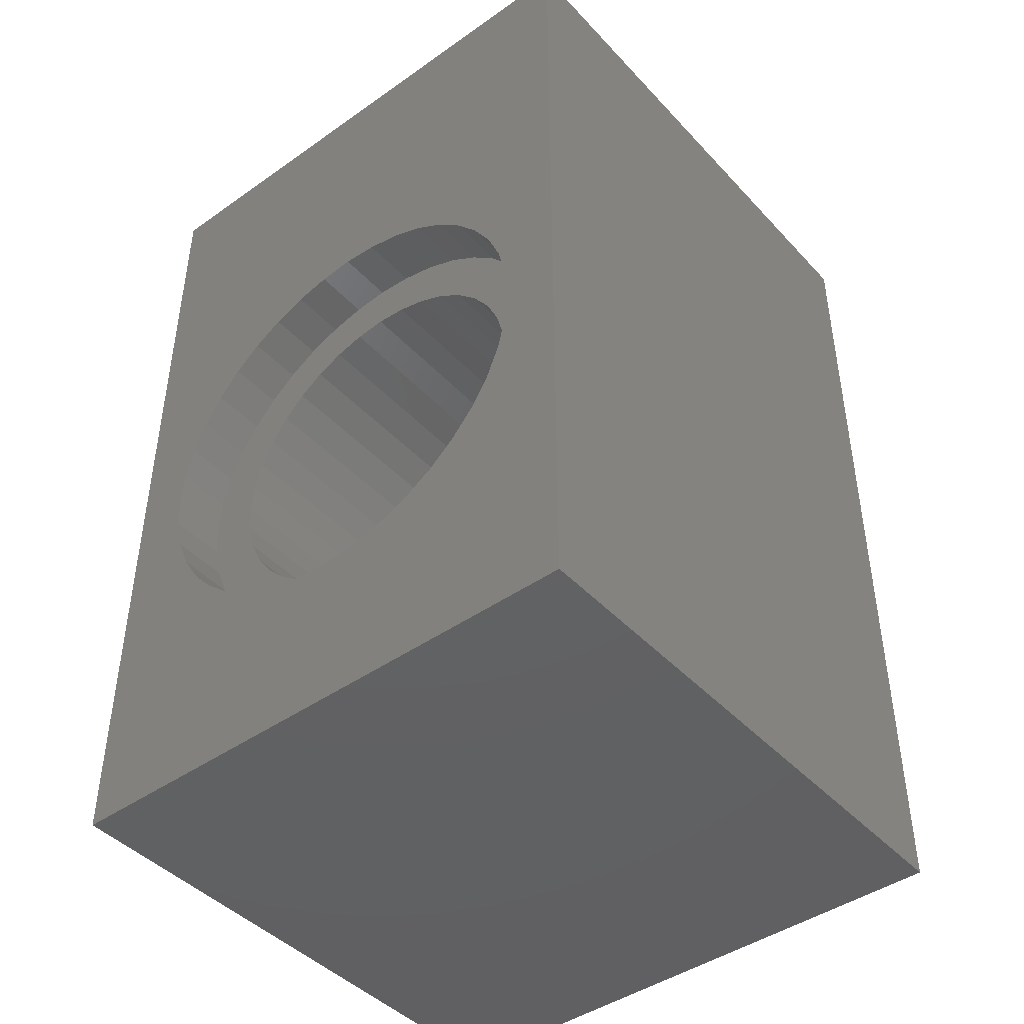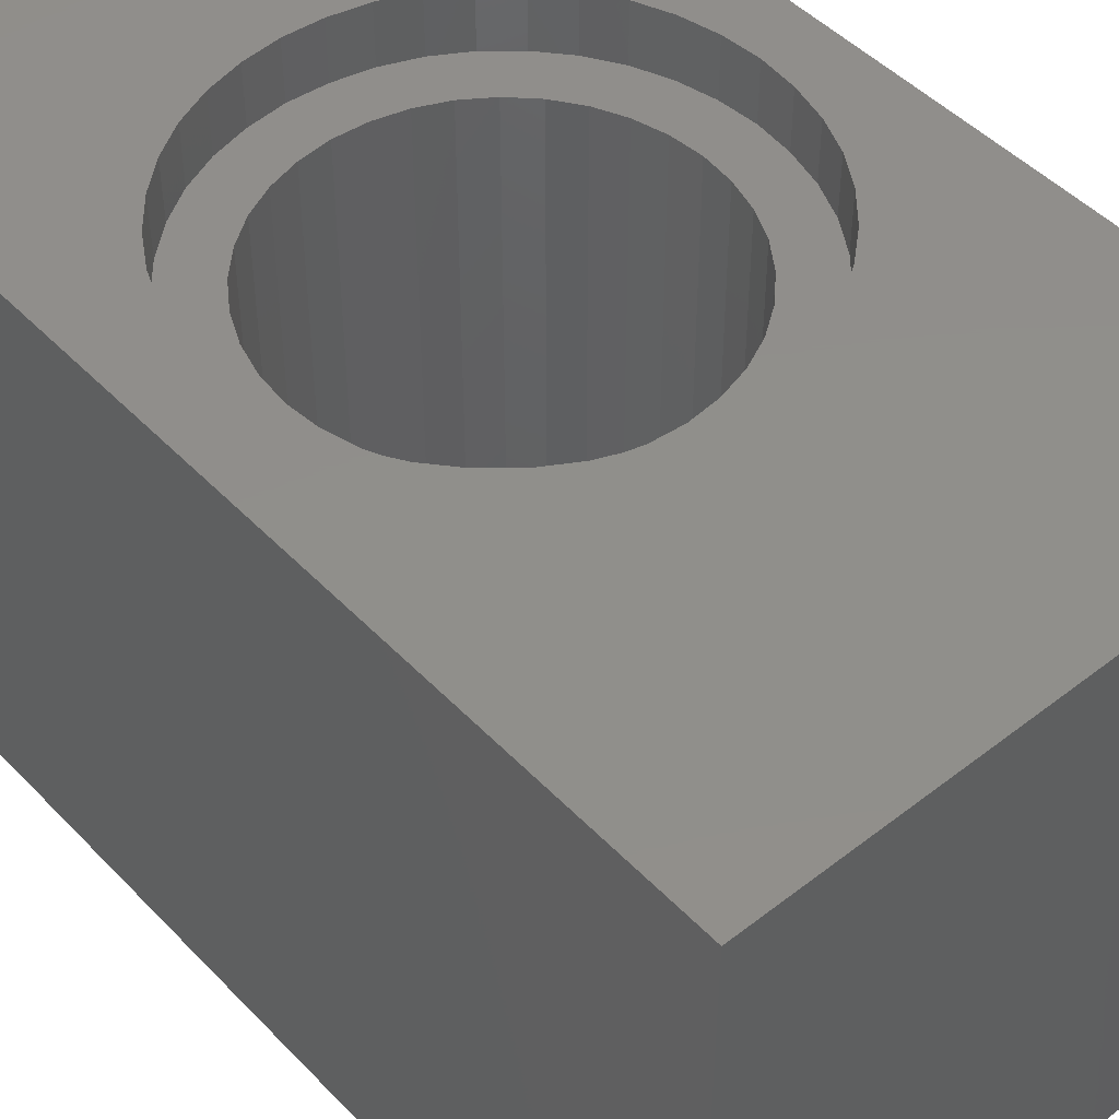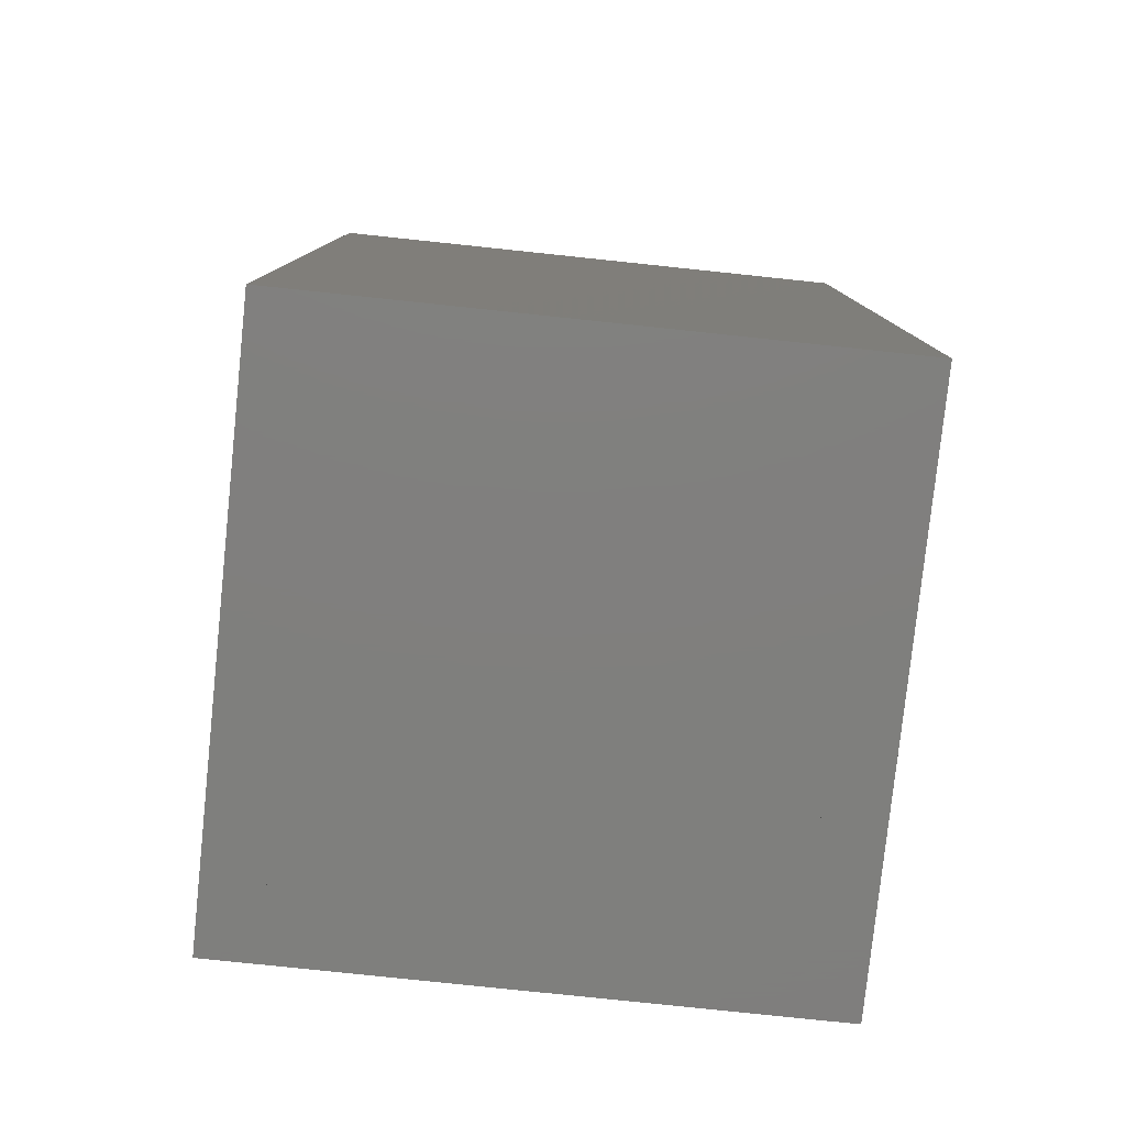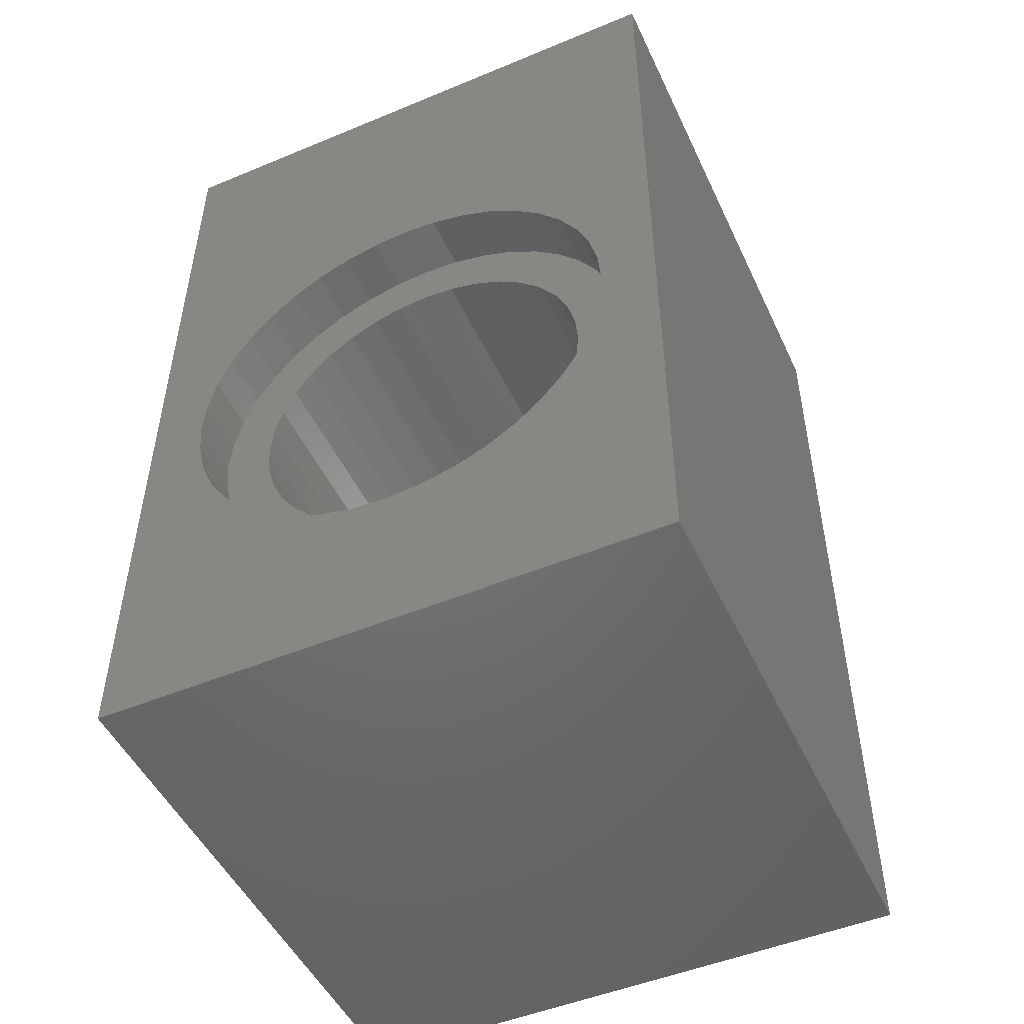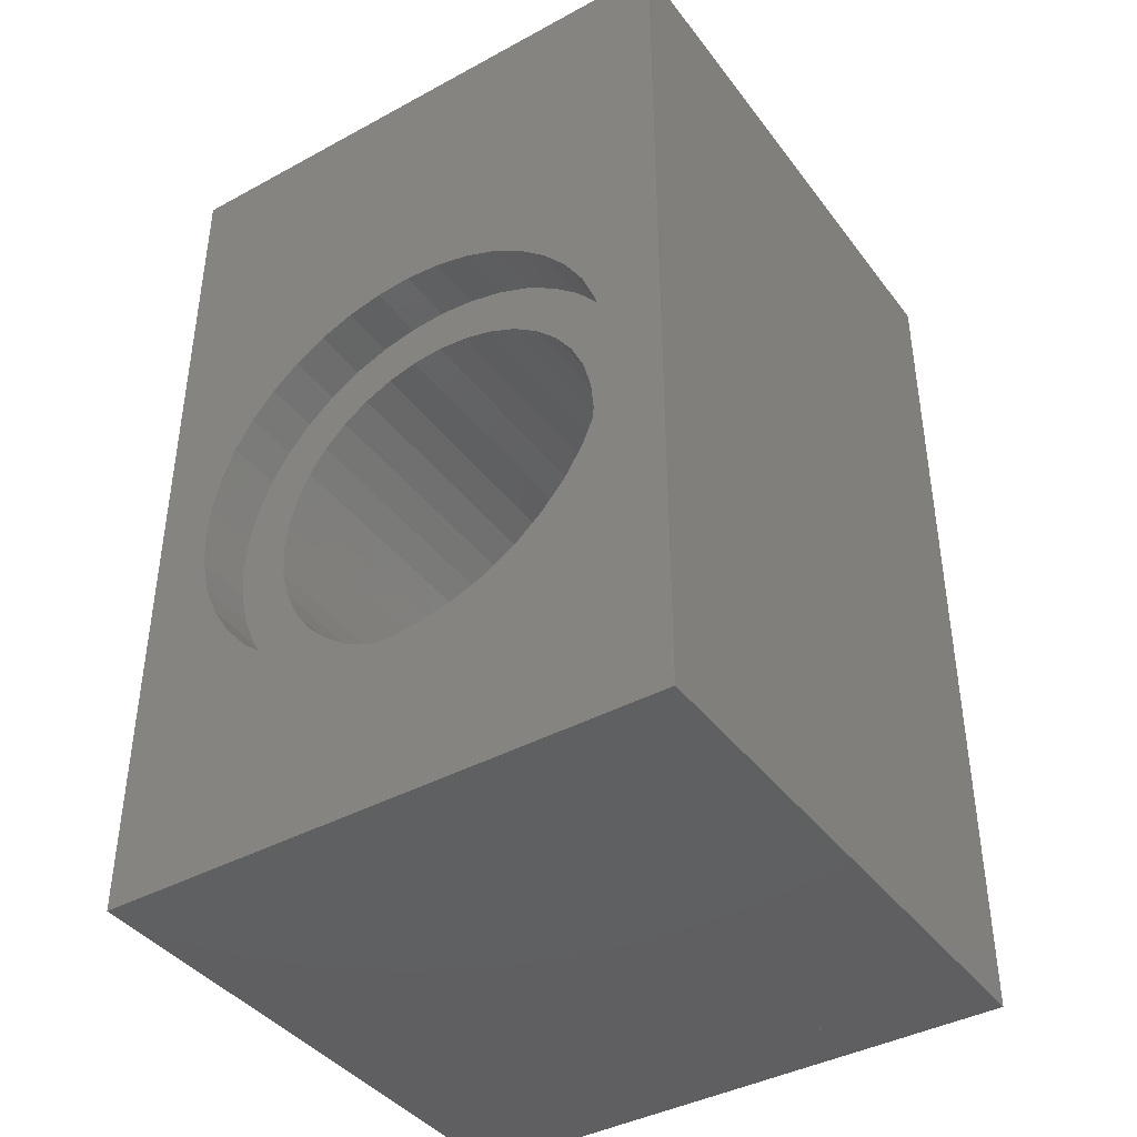
<metadata>
{"format":"stl","ext":"stl","renderer":"f3d","projection":"perspective","resolution":1024,"background":"white","views":[{"elev":-44.2,"azim":39.4,"up":"+Y"},{"elev":47.9,"azim":138.9,"up":"+Z"},{"elev":-79.3,"azim":-96.0,"up":"+Y"},{"elev":-49.6,"azim":24.6,"up":"+Y"},{"elev":-40.7,"azim":-146.5,"up":"+Y"}]}
</metadata>
<code>
# stl→obj: 248 verts, 512 faces
v -4 0 0
v -4 0 0.8
v -4 12.8 0.8
v -4 12.8 0
v -3.2 5.6 0
v -3.158 5.1 0
v -3.044 4.61 0
v -2.854 4.145 0
v -2.59 3.718 0
v -2.263 3.337 0
v -1.882 3.01 0
v -1.455 2.746 0
v -0.99 2.556 0
v -0.5 2.442 0
v 0 2.4 0
v 4 0 0
v -4 0 7.2
v -4 12.8 7.2
v -2.5 5.6 0.8
v -3.2 5.6 0.8
v -3.158 5.1 0.8
v -3.044 4.61 0.8
v -2.854 4.145 0.8
v -2.59 3.718 0.8
v -2.46 5.165 0.8
v -2.348 4.743 0.8
v -2.167 4.35 0.8
v -2.263 3.337 0.8
v -1.917 3.993 0.8
v -1.607 3.683 0.8
v -1.882 3.01 0.8
v -1.25 3.433 0.8
v -1.455 2.746 0.8
v -0.857 3.252 0.8
v -0.99 2.556 0.8
v -0.435 3.14 0.8
v -0.5 2.442 0.8
v 0 3.1 0.8
v 0 2.4 0.8
v 4 0 0.8
v -4 0 8
v -4 12.8 8
v -3.2 5.6 7.2
v -3.158 5.1 7.2
v -3.044 4.61 7.2
v -2.854 4.145 7.2
v -2.59 3.718 7.2
v -2.263 3.337 7.2
v -2.5 5.6 7.2
v -2.46 5.165 7.2
v -2.348 4.743 7.2
v -1.882 3.01 7.2
v -2.167 4.35 7.2
v -1.917 3.993 7.2
v -1.455 2.746 7.2
v -1.607 3.683 7.2
v -0.99 2.556 7.2
v -1.25 3.433 7.2
v -0.5 2.442 7.2
v -0.857 3.252 7.2
v 0 2.4 7.2
v -0.435 3.14 7.2
v 4 0 7.2
v 0 3.1 7.2
v -3.2 5.6 8
v -3.158 5.1 8
v -3.044 4.61 8
v -2.854 4.145 8
v -2.59 3.718 8
v -2.263 3.337 8
v -1.882 3.01 8
v -1.455 2.746 8
v -0.99 2.556 8
v -0.5 2.442 8
v 0 2.4 8
v 4 0 8
v 4 12.8 0.8
v -3.158 6.1 0
v -3.044 6.59 0
v -2.854 7.055 0
v -2.59 7.482 0
v -2.263 7.863 0
v -1.882 8.19 0
v -1.455 8.454 0
v -0.99 8.644 0
v -0.5 8.758 0
v 0 8.8 0
v 4 12.8 0
v 4 12.8 7.2
v -3.158 6.1 0.8
v -3.044 6.59 0.8
v -2.854 7.055 0.8
v -2.59 7.482 0.8
v -2.263 7.863 0.8
v -2.46 6.035 0.8
v -2.348 6.457 0.8
v -1.882 8.19 0.8
v -2.167 6.85 0.8
v -1.917 7.207 0.8
v -1.455 8.454 0.8
v -1.607 7.517 0.8
v -0.99 8.644 0.8
v -1.25 7.767 0.8
v -0.5 8.758 0.8
v -0.857 7.948 0.8
v 0 8.8 0.8
v -0.435 8.06 0.8
v 0 8.1 0.8
v 4 12.8 8
v -3.158 6.1 7.2
v -3.044 6.59 7.2
v -2.854 7.055 7.2
v -2.59 7.482 7.2
v -2.46 6.035 7.2
v -2.348 6.457 7.2
v -2.167 6.85 7.2
v -2.263 7.863 7.2
v -1.917 7.207 7.2
v -1.607 7.517 7.2
v -1.882 8.19 7.2
v -1.25 7.767 7.2
v -1.455 8.454 7.2
v -0.857 7.948 7.2
v -0.99 8.644 7.2
v -0.435 8.06 7.2
v -0.5 8.758 7.2
v 0 8.1 7.2
v 0 8.8 7.2
v -3.158 6.1 8
v -3.044 6.59 8
v -2.854 7.055 8
v -2.59 7.482 8
v -2.263 7.863 8
v -1.882 8.19 8
v -1.455 8.454 8
v -0.99 8.644 8
v -0.5 8.758 8
v 0 8.8 8
v 0.5 2.442 0.8
v 0.5 2.442 0
v 0.5 2.442 8
v 0.5 2.442 7.2
v 0.435 3.14 7.2
v 0.435 3.14 0.8
v 0.435 8.06 0.8
v 0.435 8.06 7.2
v 0.5 8.758 0
v 0.5 8.758 0.8
v 0.5 8.758 7.2
v 0.5 8.758 8
v 0.857 3.252 7.2
v 0.857 3.252 0.8
v 0.857 7.948 0.8
v 0.857 7.948 7.2
v 0.99 2.556 0.8
v 0.99 2.556 0
v 0.99 2.556 8
v 0.99 2.556 7.2
v 0.99 8.644 0
v 0.99 8.644 0.8
v 0.99 8.644 7.2
v 0.99 8.644 8
v 1.25 3.433 7.2
v 1.25 3.433 0.8
v 1.25 7.767 0.8
v 1.25 7.767 7.2
v 1.455 2.746 0.8
v 1.455 2.746 0
v 1.455 2.746 8
v 1.455 2.746 7.2
v 1.455 8.454 0
v 1.455 8.454 0.8
v 1.455 8.454 7.2
v 1.455 8.454 8
v 1.607 3.683 7.2
v 1.607 3.683 0.8
v 1.607 7.517 0.8
v 1.607 7.517 7.2
v 1.882 3.01 0.8
v 1.882 3.01 0
v 1.882 3.01 8
v 1.882 3.01 7.2
v 1.882 8.19 0
v 1.882 8.19 0.8
v 1.882 8.19 7.2
v 1.882 8.19 8
v 1.917 3.993 7.2
v 1.917 3.993 0.8
v 1.917 7.207 0.8
v 1.917 7.207 7.2
v 2.263 3.337 0.8
v 2.263 3.337 0
v 2.263 3.337 8
v 2.263 3.337 7.2
v 2.263 7.863 0
v 2.263 7.863 0.8
v 2.263 7.863 7.2
v 2.263 7.863 8
v 2.167 4.35 7.2
v 2.167 4.35 0.8
v 2.167 6.85 0.8
v 2.167 6.85 7.2
v 2.348 4.743 7.2
v 2.348 4.743 0.8
v 2.348 6.457 0.8
v 2.348 6.457 7.2
v 2.59 3.718 0.8
v 2.59 3.718 0
v 2.59 3.718 8
v 2.59 3.718 7.2
v 2.59 7.482 0
v 2.59 7.482 0.8
v 2.59 7.482 7.2
v 2.59 7.482 8
v 2.46 5.165 7.2
v 2.46 5.165 0.8
v 2.46 6.035 0.8
v 2.46 6.035 7.2
v 2.5 5.6 7.2
v 2.5 5.6 0.8
v 2.854 4.145 0.8
v 2.854 4.145 0
v 2.854 4.145 8
v 2.854 4.145 7.2
v 2.854 7.055 0
v 2.854 7.055 0.8
v 2.854 7.055 7.2
v 2.854 7.055 8
v 3.044 4.61 0.8
v 3.044 4.61 0
v 3.044 4.61 8
v 3.044 4.61 7.2
v 3.044 6.59 0
v 3.044 6.59 0.8
v 3.044 6.59 7.2
v 3.044 6.59 8
v 3.158 5.1 0.8
v 3.158 5.1 0
v 3.158 5.1 8
v 3.158 5.1 7.2
v 3.158 6.1 0
v 3.158 6.1 0.8
v 3.158 6.1 7.2
v 3.158 6.1 8
v 3.2 5.6 0.8
v 3.2 5.6 0
v 3.2 5.6 8
v 3.2 5.6 7.2
f 1 2 3
f 1 4 5
f 1 3 4
f 1 5 6
f 1 6 7
f 1 7 8
f 1 8 9
f 1 9 10
f 1 10 11
f 1 11 12
f 1 12 13
f 1 13 14
f 1 14 15
f 1 15 16
f 1 16 2
f 2 17 18
f 2 3 19
f 2 18 3
f 2 20 3
f 2 21 20
f 2 22 21
f 2 23 22
f 2 24 23
f 2 19 25
f 2 25 26
f 2 26 27
f 2 28 24
f 2 27 29
f 2 29 30
f 2 31 28
f 2 30 32
f 2 33 31
f 2 32 34
f 2 35 33
f 2 34 36
f 2 37 35
f 2 36 38
f 2 39 37
f 2 38 40
f 2 16 40
f 2 40 17
f 2 40 39
f 17 41 42
f 17 18 43
f 17 42 18
f 17 43 44
f 17 44 45
f 17 45 46
f 17 46 47
f 17 47 48
f 17 49 18
f 17 50 49
f 17 51 50
f 17 48 52
f 17 53 51
f 17 54 53
f 17 52 55
f 17 56 54
f 17 55 57
f 17 58 56
f 17 57 59
f 17 60 58
f 17 59 61
f 17 62 60
f 17 61 63
f 17 64 62
f 17 40 63
f 17 63 41
f 17 63 64
f 41 65 42
f 41 66 65
f 41 67 66
f 41 68 67
f 41 69 68
f 41 70 69
f 41 71 70
f 41 72 71
f 41 73 72
f 41 74 73
f 41 75 74
f 41 63 76
f 41 76 75
f 4 3 77
f 4 78 5
f 4 79 78
f 4 80 79
f 4 81 80
f 4 82 81
f 4 83 82
f 4 84 83
f 4 85 84
f 4 86 85
f 4 87 86
f 4 88 87
f 4 77 88
f 3 18 89
f 3 20 90
f 3 90 91
f 3 91 92
f 3 92 93
f 3 93 94
f 3 95 19
f 3 96 95
f 3 94 97
f 3 98 96
f 3 99 98
f 3 97 100
f 3 101 99
f 3 100 102
f 3 103 101
f 3 102 104
f 3 105 103
f 3 104 106
f 3 107 105
f 3 108 107
f 3 106 77
f 3 77 108
f 3 89 77
f 18 42 109
f 18 110 43
f 18 111 110
f 18 112 111
f 18 113 112
f 18 49 114
f 18 114 115
f 18 115 116
f 18 117 113
f 18 116 118
f 18 118 119
f 18 120 117
f 18 119 121
f 18 122 120
f 18 121 123
f 18 124 122
f 18 123 125
f 18 126 124
f 18 125 127
f 18 127 89
f 18 128 126
f 18 89 128
f 18 109 89
f 42 65 129
f 42 129 130
f 42 130 131
f 42 131 132
f 42 132 133
f 42 133 134
f 42 134 135
f 42 135 136
f 42 136 137
f 42 137 138
f 42 138 109
f 5 20 21
f 5 21 6
f 5 78 20
f 20 78 90
f 43 65 66
f 43 66 44
f 43 110 65
f 65 110 129
f 6 21 22
f 6 22 7
f 44 66 67
f 44 67 45
f 78 79 90
f 90 79 91
f 110 111 129
f 129 111 130
f 7 22 23
f 7 23 8
f 45 67 68
f 45 68 46
f 79 80 91
f 91 80 92
f 111 112 130
f 130 112 131
f 8 23 24
f 8 24 9
f 46 68 69
f 46 69 47
f 80 81 92
f 92 81 93
f 112 113 131
f 131 113 132
f 9 24 28
f 9 28 10
f 47 69 70
f 47 70 48
f 81 82 93
f 93 82 94
f 113 117 132
f 132 117 133
f 19 49 50
f 19 50 25
f 19 95 49
f 49 95 114
f 25 50 51
f 25 51 26
f 95 96 114
f 114 96 115
f 26 51 53
f 26 53 27
f 96 98 115
f 115 98 116
f 10 28 31
f 10 31 11
f 48 70 71
f 48 71 52
f 82 83 94
f 94 83 97
f 117 120 133
f 133 120 134
f 27 53 54
f 27 54 29
f 98 99 116
f 116 99 118
f 29 54 56
f 29 56 30
f 99 101 118
f 118 101 119
f 11 31 33
f 11 33 12
f 52 71 72
f 52 72 55
f 83 84 97
f 97 84 100
f 120 122 134
f 134 122 135
f 30 56 58
f 30 58 32
f 101 103 119
f 119 103 121
f 12 33 35
f 12 35 13
f 55 72 73
f 55 73 57
f 84 85 100
f 100 85 102
f 122 124 135
f 135 124 136
f 32 58 60
f 32 60 34
f 103 105 121
f 121 105 123
f 13 35 37
f 13 37 14
f 57 73 74
f 57 74 59
f 85 86 102
f 102 86 104
f 124 126 136
f 136 126 137
f 34 60 62
f 34 62 36
f 105 107 123
f 123 107 125
f 14 37 39
f 14 39 15
f 59 74 75
f 59 75 61
f 86 87 104
f 104 87 106
f 126 128 137
f 137 128 138
f 36 62 64
f 36 64 38
f 107 108 125
f 125 108 127
f 15 39 139
f 15 140 16
f 15 139 140
f 39 40 139
f 61 75 141
f 61 142 63
f 61 141 142
f 75 76 141
f 38 64 143
f 38 144 40
f 38 143 144
f 64 63 143
f 108 145 127
f 108 77 145
f 127 145 146
f 127 146 89
f 87 147 106
f 87 88 147
f 106 147 148
f 106 148 77
f 128 149 138
f 128 89 149
f 138 149 150
f 138 150 109
f 144 143 151
f 144 152 40
f 144 151 152
f 143 63 151
f 145 153 146
f 145 77 153
f 146 153 154
f 146 154 89
f 140 139 155
f 140 156 16
f 140 155 156
f 139 40 155
f 142 141 157
f 142 158 63
f 142 157 158
f 141 76 157
f 147 159 148
f 147 88 159
f 148 159 160
f 148 160 77
f 149 161 150
f 149 89 161
f 150 161 162
f 150 162 109
f 152 151 163
f 152 164 40
f 152 163 164
f 151 63 163
f 153 165 154
f 153 77 165
f 154 165 166
f 154 166 89
f 156 155 167
f 156 168 16
f 156 167 168
f 155 40 167
f 158 157 169
f 158 170 63
f 158 169 170
f 157 76 169
f 159 171 160
f 159 88 171
f 160 171 172
f 160 172 77
f 161 173 162
f 161 89 173
f 162 173 174
f 162 174 109
f 164 163 175
f 164 176 40
f 164 175 176
f 163 63 175
f 165 177 166
f 165 77 177
f 166 177 178
f 166 178 89
f 168 167 179
f 168 180 16
f 168 179 180
f 167 40 179
f 170 169 181
f 170 182 63
f 170 181 182
f 169 76 181
f 171 183 172
f 171 88 183
f 172 183 184
f 172 184 77
f 173 185 174
f 173 89 185
f 174 185 186
f 174 186 109
f 176 175 187
f 176 188 40
f 176 187 188
f 175 63 187
f 177 189 178
f 177 77 189
f 178 189 190
f 178 190 89
f 180 179 191
f 180 192 16
f 180 191 192
f 179 40 191
f 182 181 193
f 182 194 63
f 182 193 194
f 181 76 193
f 183 195 184
f 183 88 195
f 184 195 196
f 184 196 77
f 185 197 186
f 185 89 197
f 186 197 198
f 186 198 109
f 188 187 199
f 188 200 40
f 188 199 200
f 187 63 199
f 189 201 190
f 189 77 201
f 190 201 202
f 190 202 89
f 200 199 203
f 200 204 40
f 200 203 204
f 199 63 203
f 201 205 202
f 201 77 205
f 202 205 206
f 202 206 89
f 192 191 207
f 192 208 16
f 192 207 208
f 191 40 207
f 194 193 209
f 194 210 63
f 194 209 210
f 193 76 209
f 195 211 196
f 195 88 211
f 196 211 212
f 196 212 77
f 197 213 198
f 197 89 213
f 198 213 214
f 198 214 109
f 204 203 215
f 204 216 40
f 204 215 216
f 203 63 215
f 205 217 206
f 205 77 217
f 206 217 218
f 206 218 89
f 216 215 219
f 216 220 40
f 216 219 220
f 215 63 219
f 217 220 218
f 217 77 220
f 218 220 219
f 218 219 89
f 220 77 40
f 219 63 89
f 208 207 221
f 208 222 16
f 208 221 222
f 207 40 221
f 210 209 223
f 210 224 63
f 210 223 224
f 209 76 223
f 211 225 212
f 211 88 225
f 212 225 226
f 212 226 77
f 213 227 214
f 213 89 227
f 214 227 228
f 214 228 109
f 222 221 229
f 222 230 16
f 222 229 230
f 221 40 229
f 224 223 231
f 224 232 63
f 224 231 232
f 223 76 231
f 225 233 226
f 225 88 233
f 226 233 234
f 226 234 77
f 227 235 228
f 227 89 235
f 228 235 236
f 228 236 109
f 230 229 237
f 230 238 16
f 230 237 238
f 229 40 237
f 232 231 239
f 232 240 63
f 232 239 240
f 231 76 239
f 233 241 234
f 233 88 241
f 234 241 242
f 234 242 77
f 235 243 236
f 235 89 243
f 236 243 244
f 236 244 109
f 238 237 245
f 238 246 16
f 238 245 246
f 237 40 245
f 240 239 247
f 240 248 63
f 240 247 248
f 239 76 247
f 241 246 242
f 241 88 246
f 242 246 245
f 242 245 77
f 243 248 244
f 243 89 248
f 244 248 247
f 244 247 109
f 246 88 16
f 245 40 77
f 248 89 63
f 247 76 109
f 16 88 40
f 40 88 77
f 40 77 63
f 63 77 89
f 63 89 76
f 76 89 109

</code>
